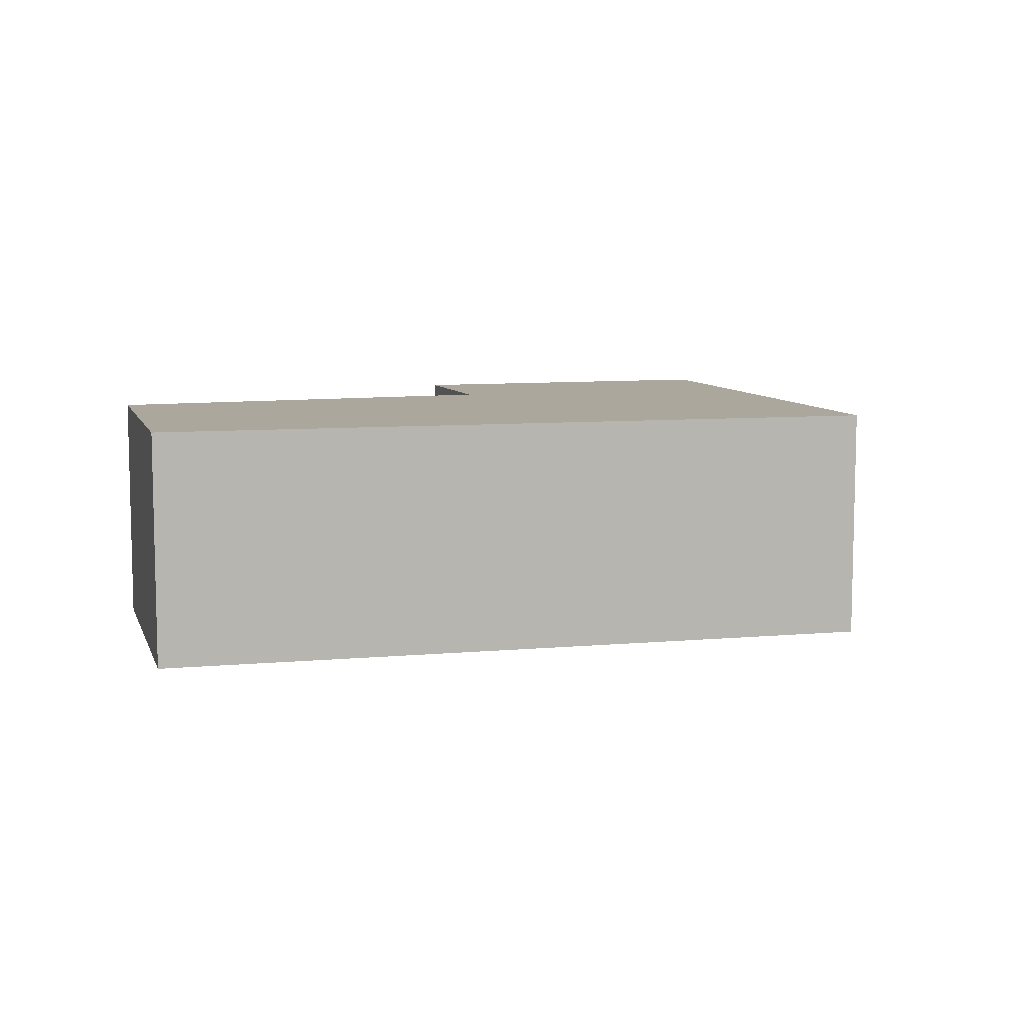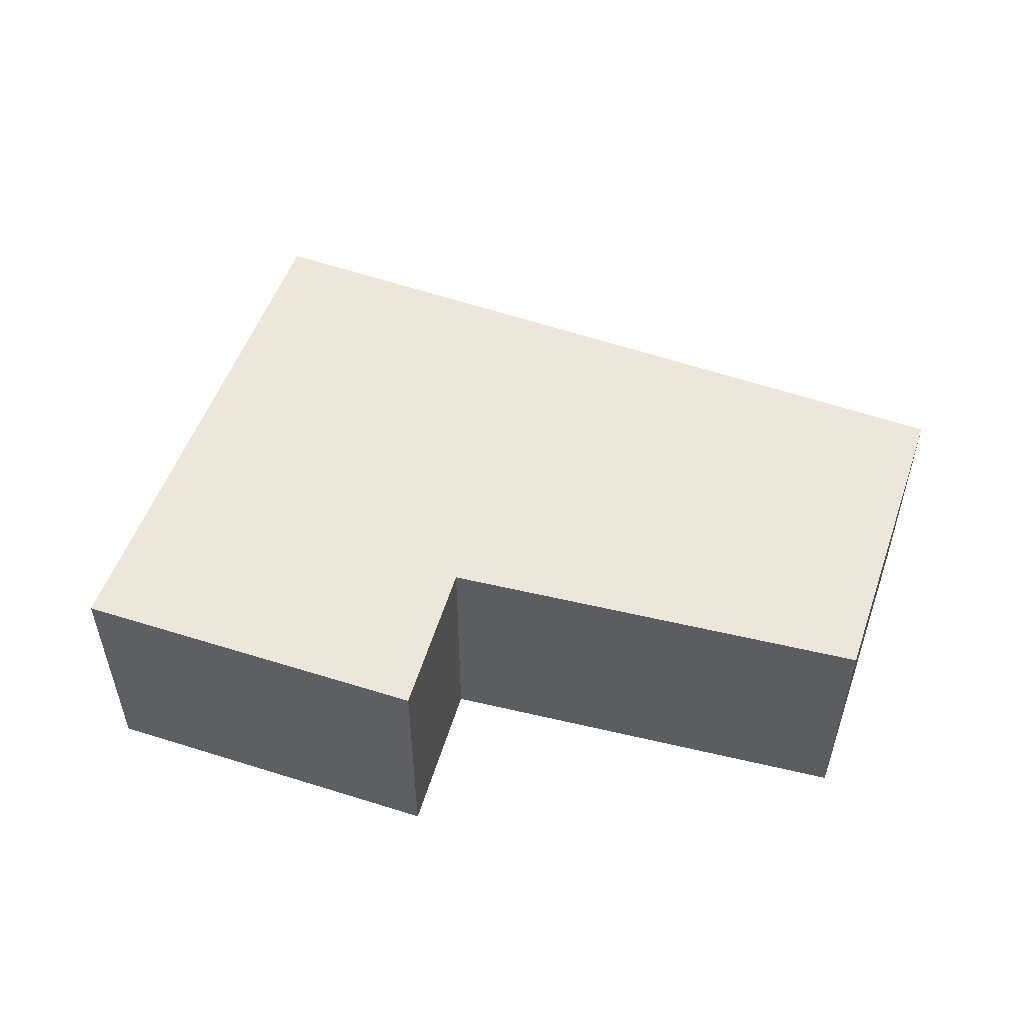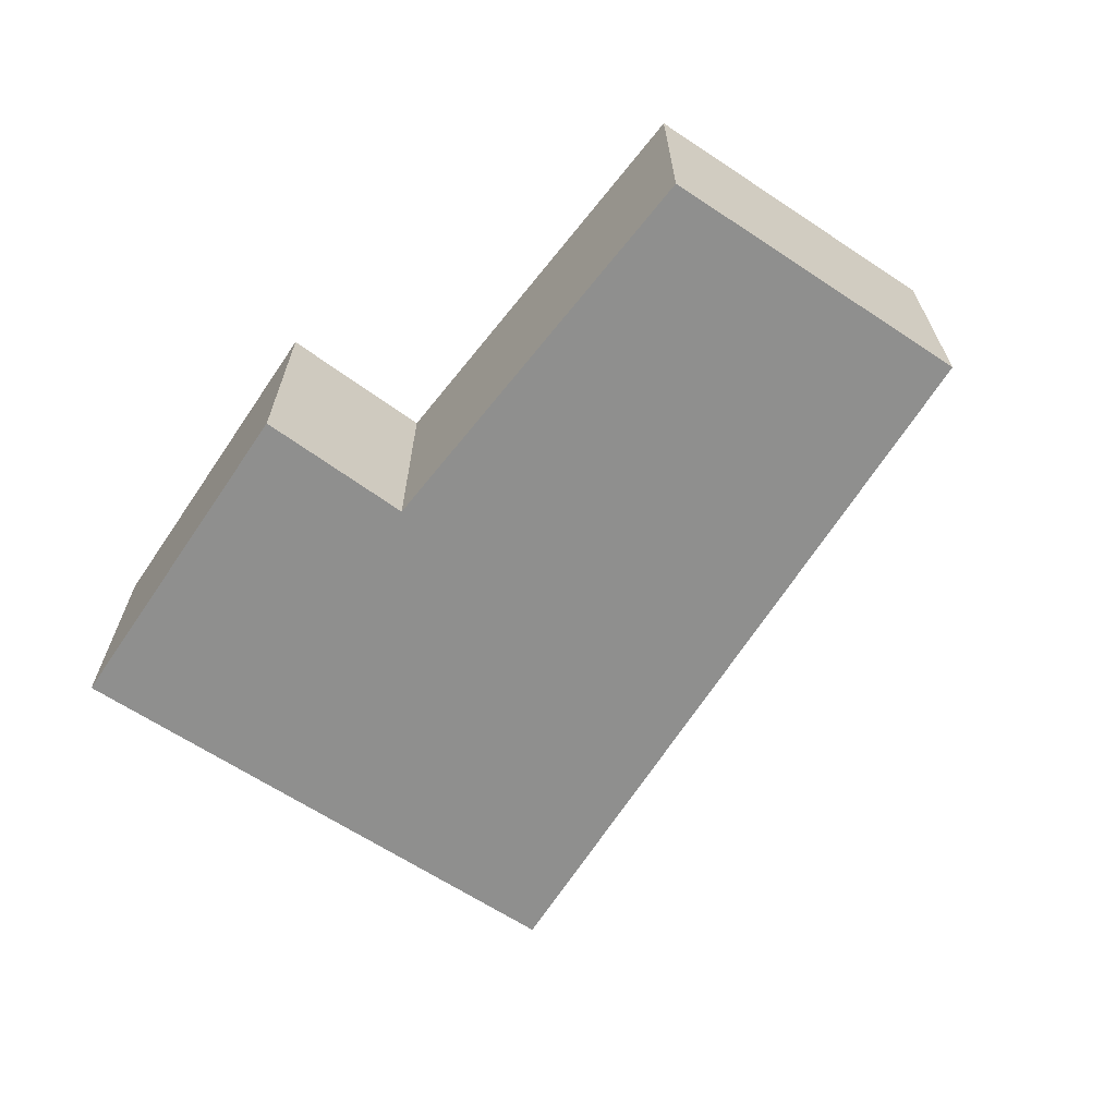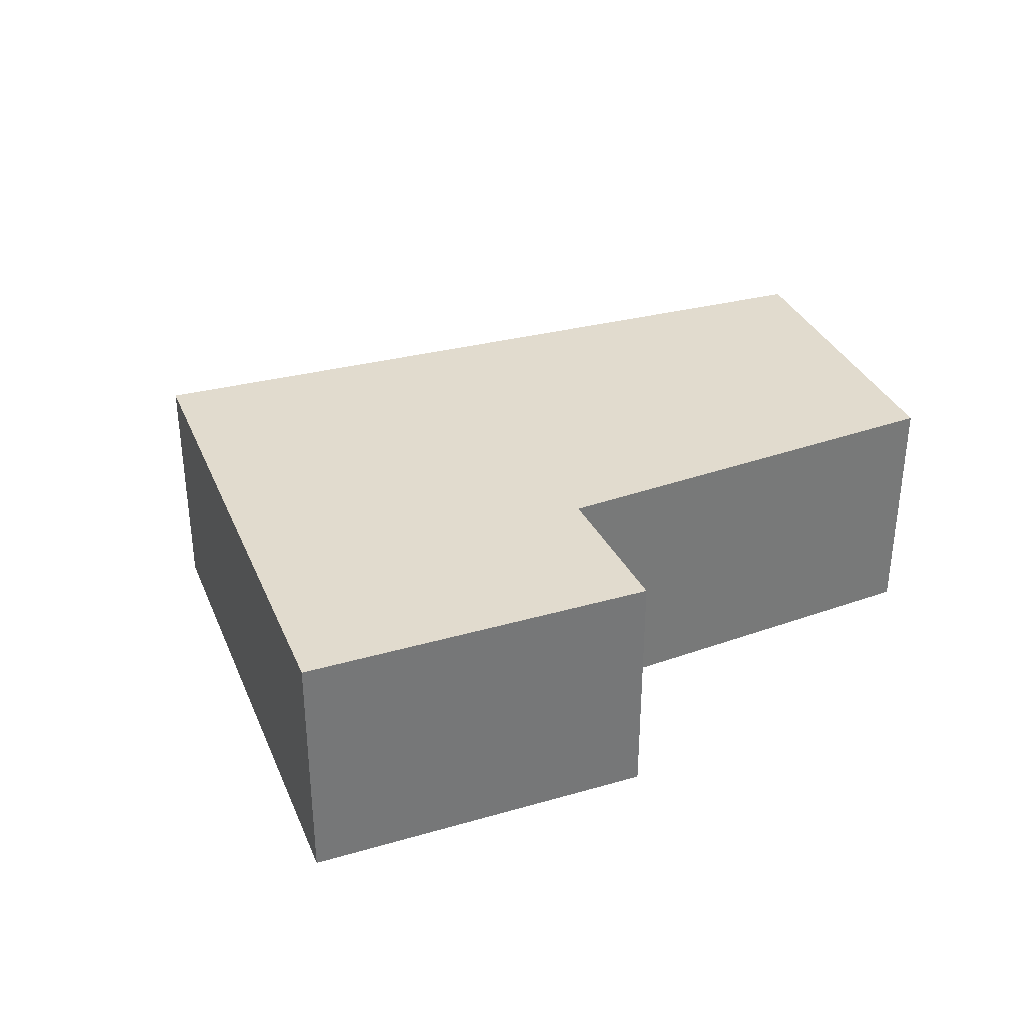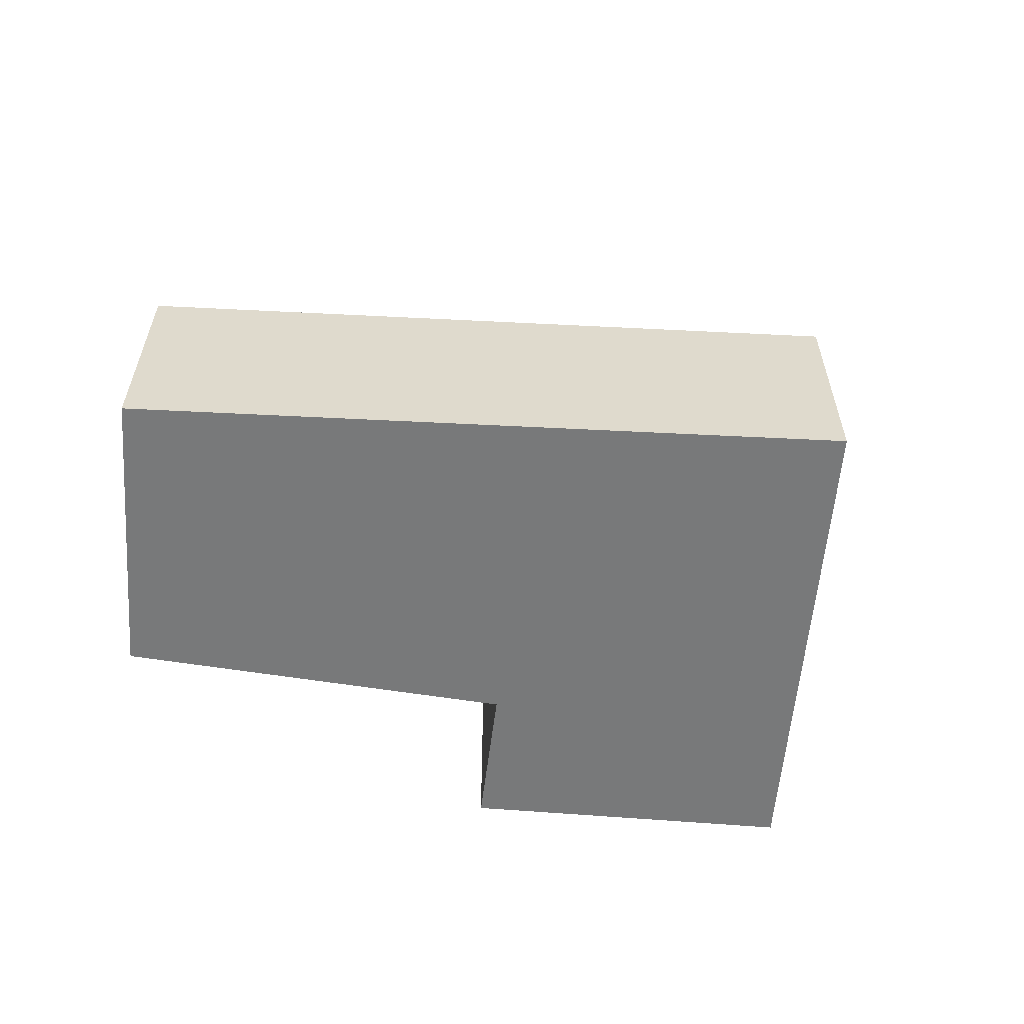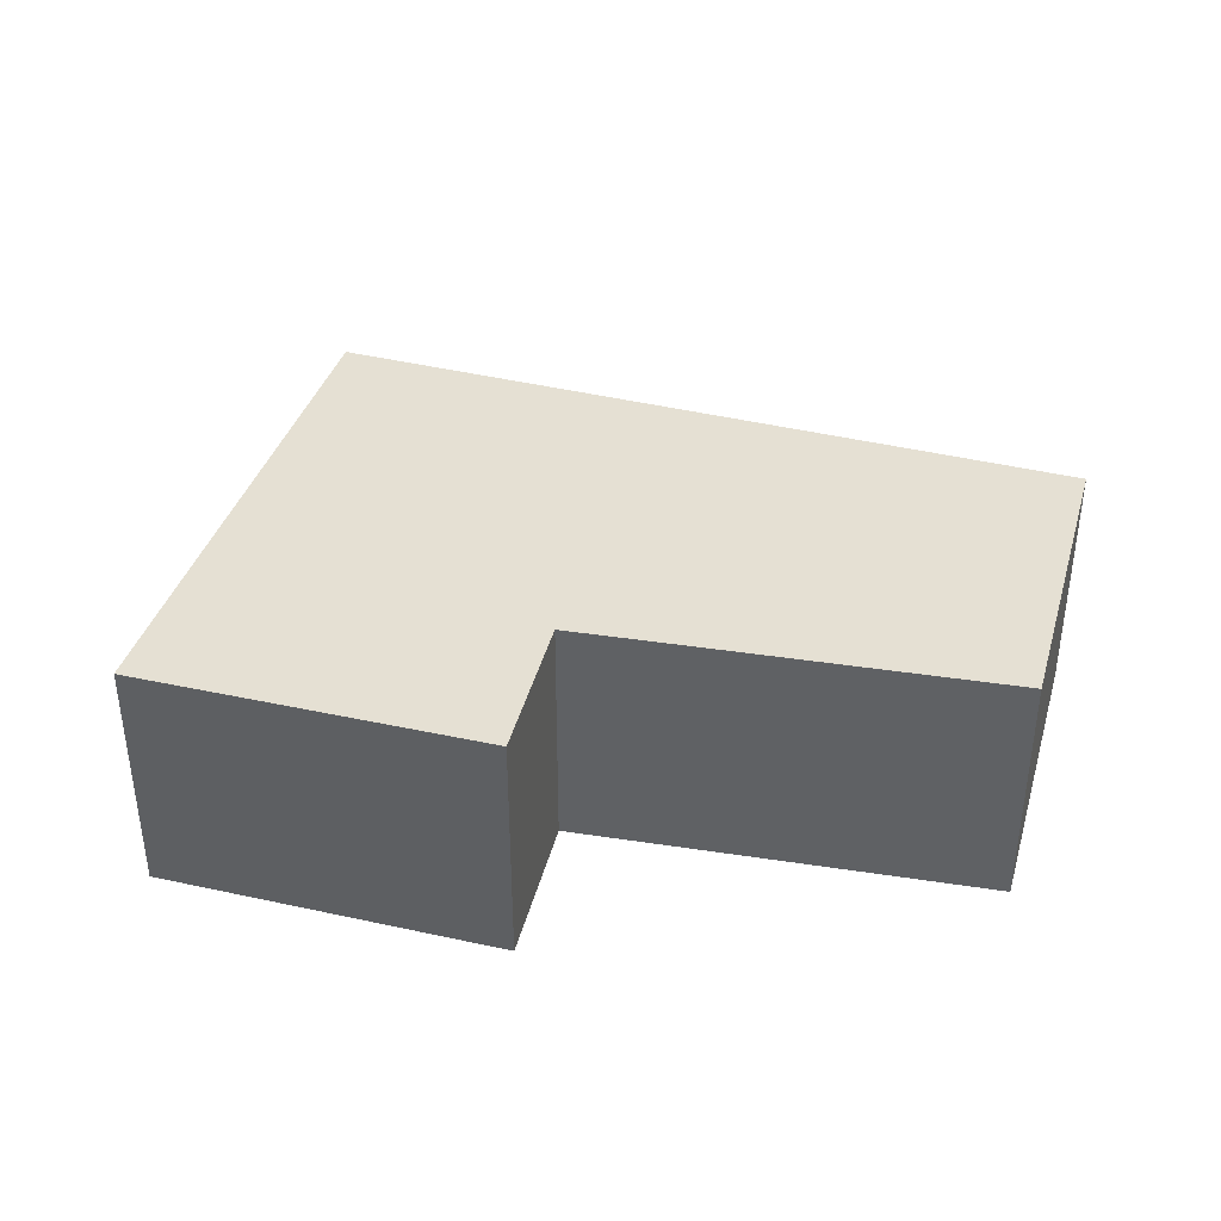
<metadata>
{"format":"obj","ext":"obj","renderer":"f3d","projection":"perspective","resolution":1024,"background":"white","views":[{"elev":8.3,"azim":139.6,"up":"+Y"},{"elev":52.8,"azim":-5.7,"up":"+Y"},{"elev":-65.2,"azim":31.5,"up":"+Y"},{"elev":33.9,"azim":-45.7,"up":"+Y"},{"elev":-57.7,"azim":150.6,"up":"+Y"},{"elev":38.2,"azim":-8.9,"up":"+Y"}]}
</metadata>
<code>
v  6.764 1.797 -1.12
v  2.818 1.797 -0.012
v  5.756 1.797 1.051
v  1.697 1.797 -3.637
v  0 1.797 1.1e-16
v  2.372 1.797 1.072
v  2.372 -6.564e-17 1.072
v  2.818 7.348e-19 -0.012
v  5.756 -6.436e-17 1.051
v  6.764 6.858e-17 -1.12
v  1.697 2.227e-16 -3.637
v  0 0 0
g defaultobject
f 1 2 3
f 2 1 4
f 2 4 5
f 5 6 2
f 7 2 6
f 2 7 8
f 8 3 2
f 3 8 9
f 9 1 3
f 1 9 10
f 10 4 1
f 4 10 11
f 11 5 4
f 5 11 12
f 12 6 5
f 6 12 7
f 9 11 10
f 11 9 8
f 11 8 7
f 11 7 12

</code>
